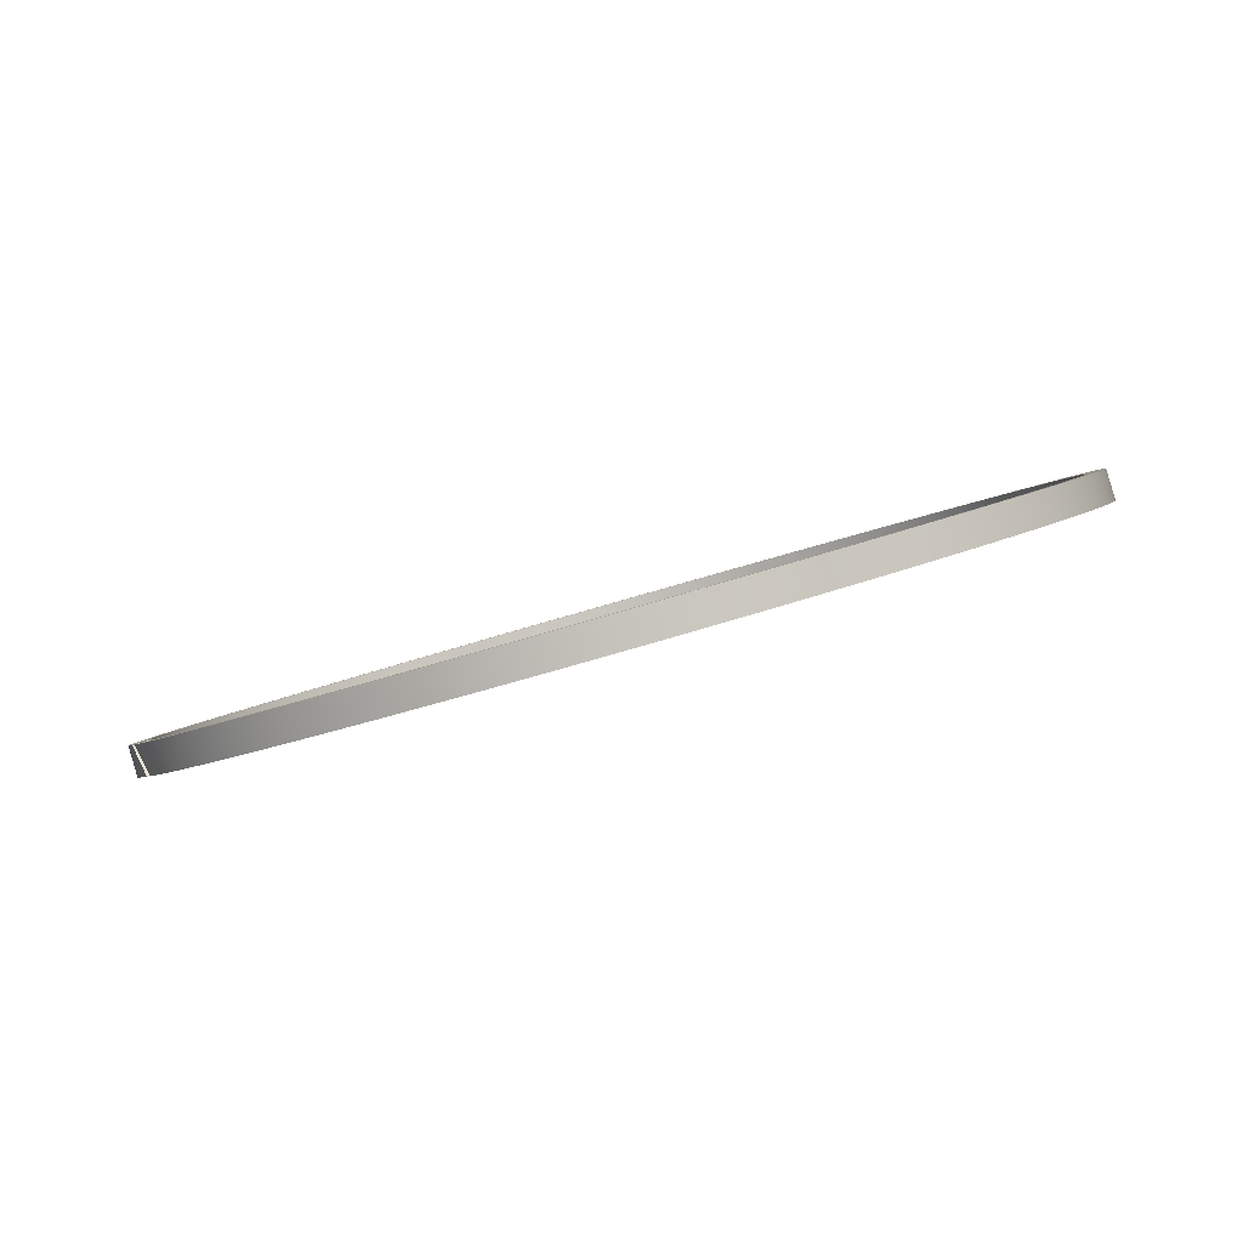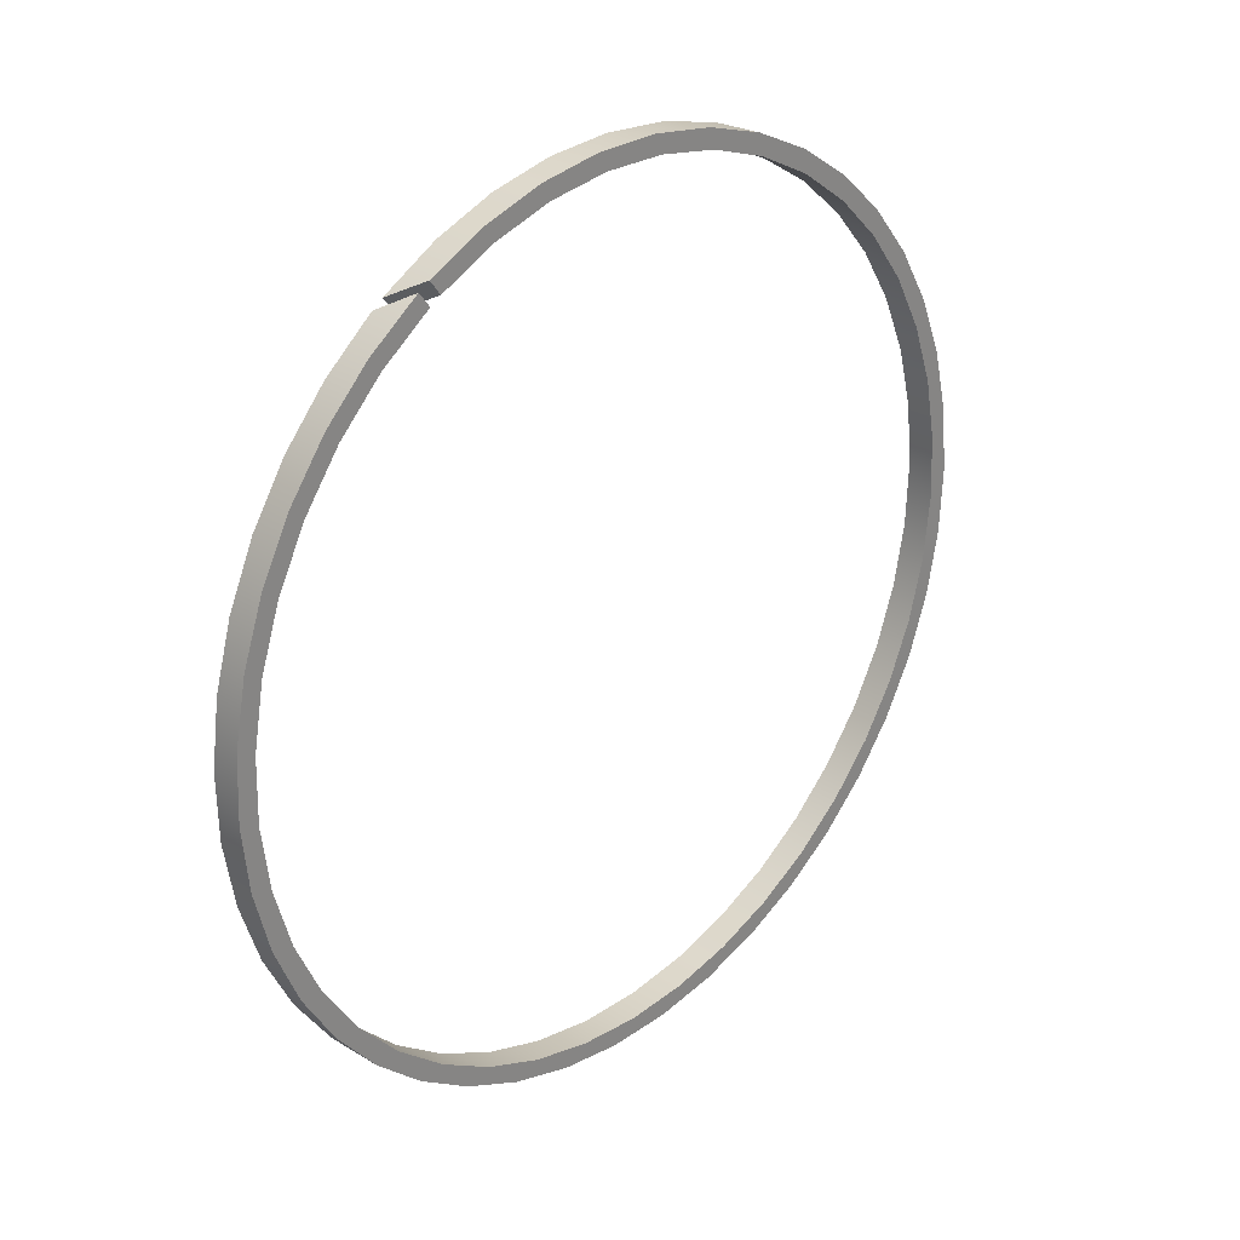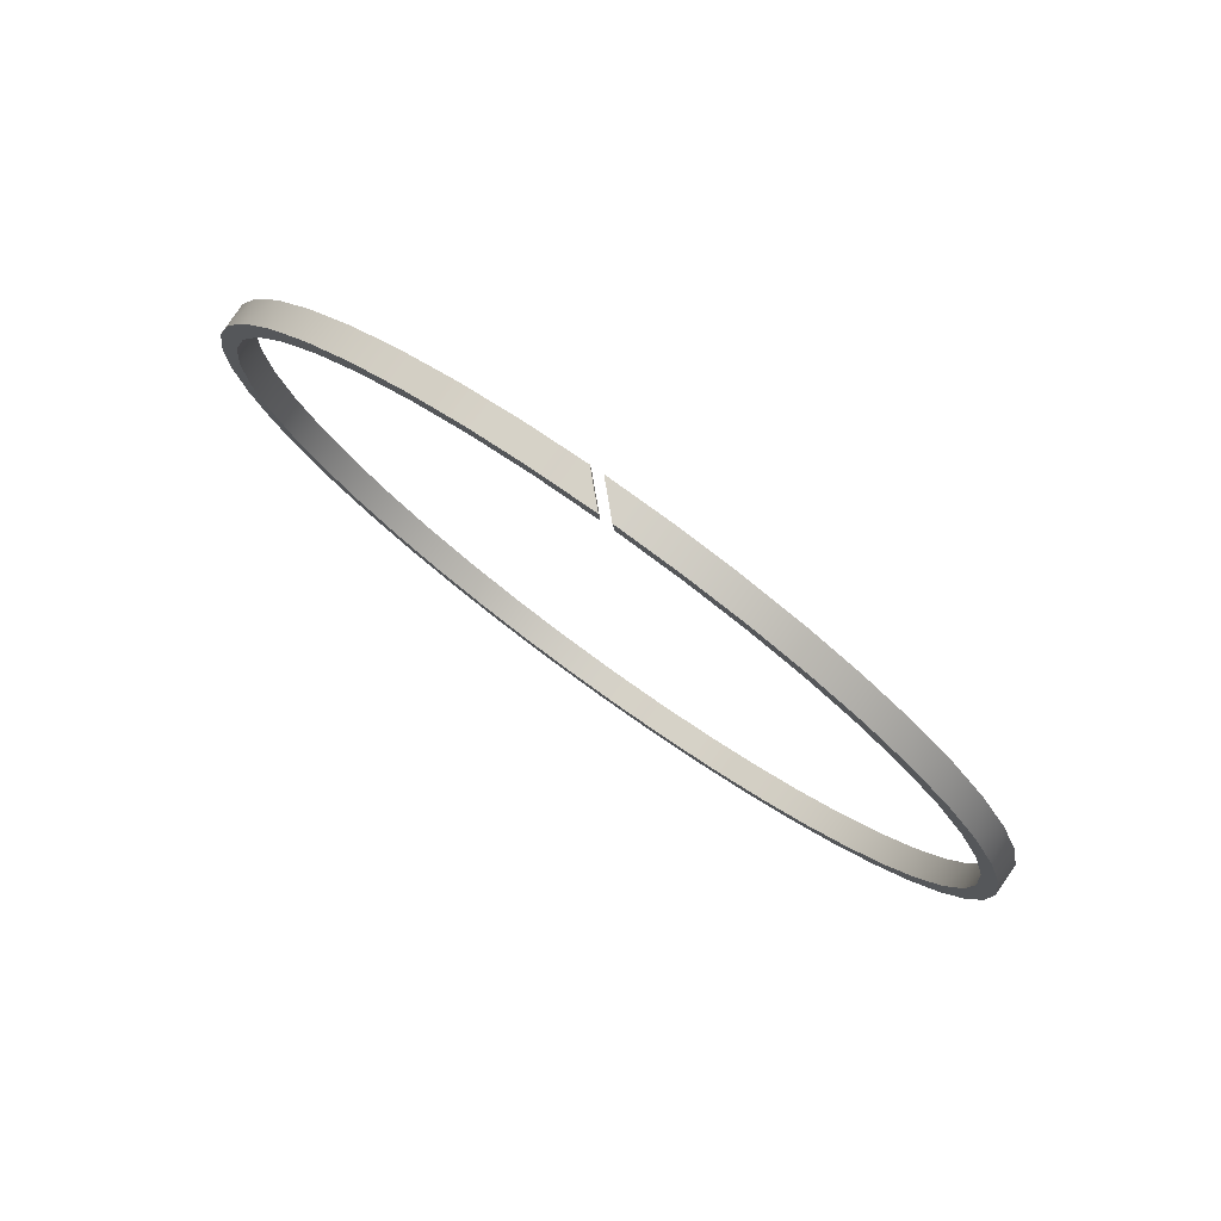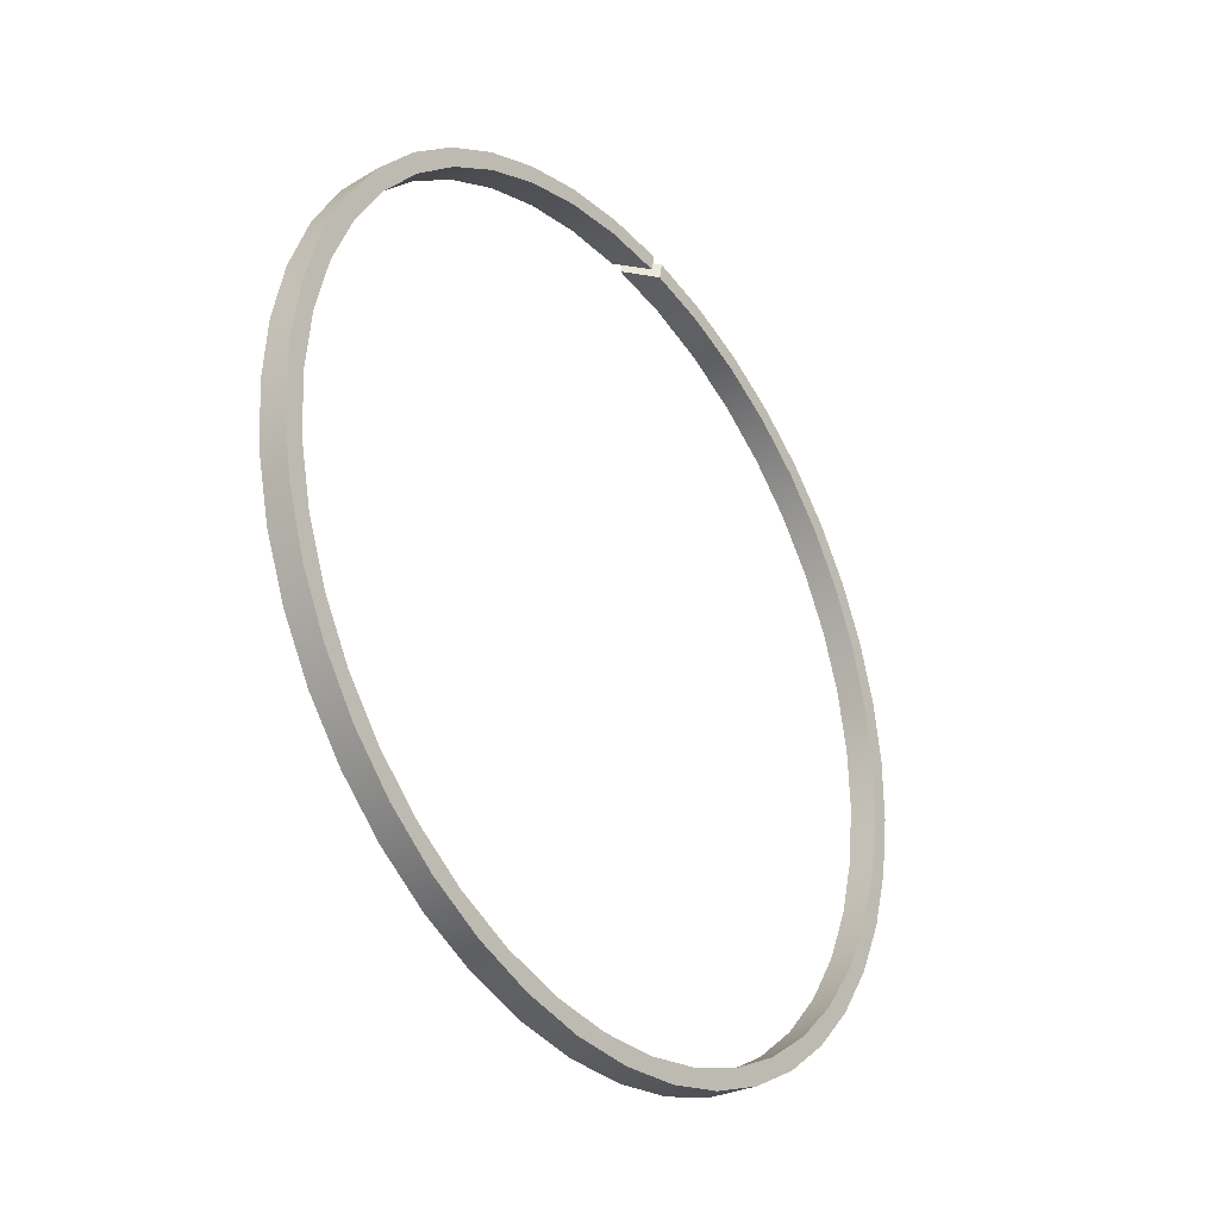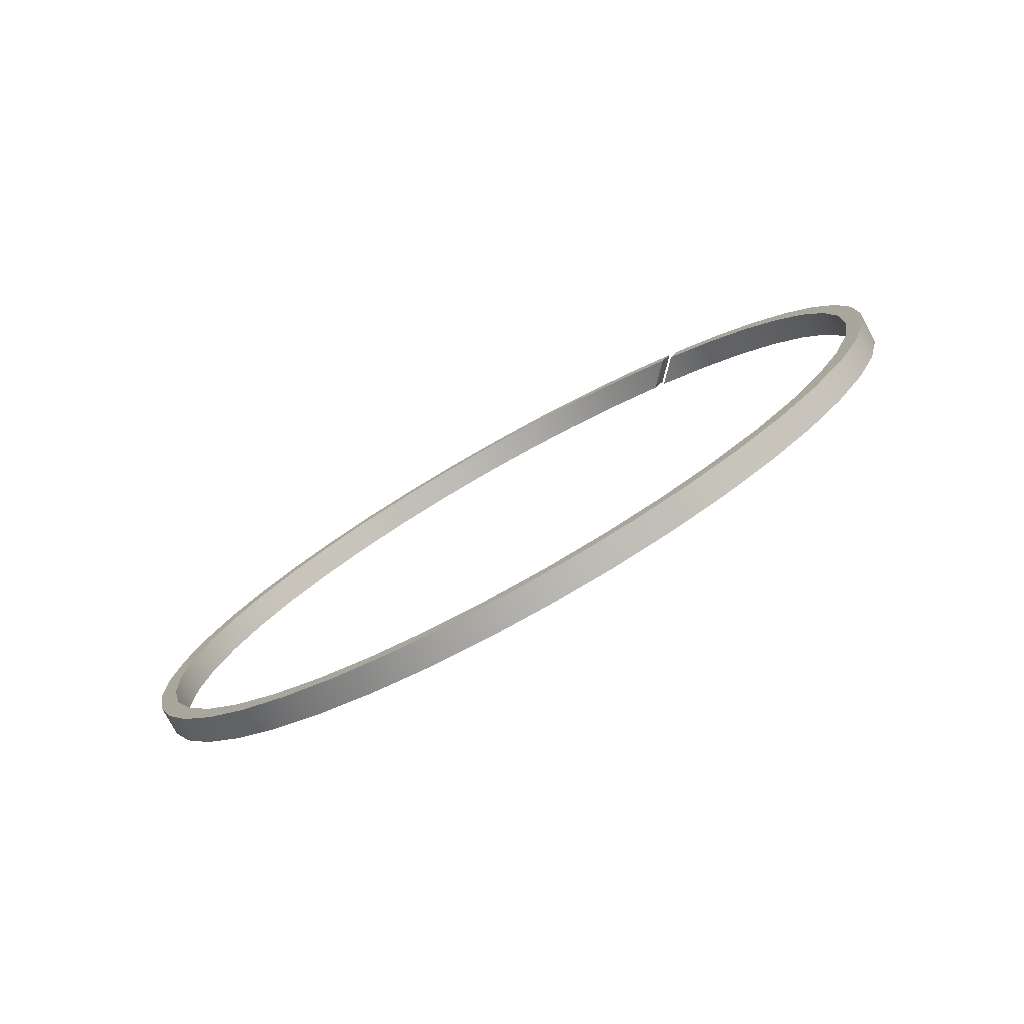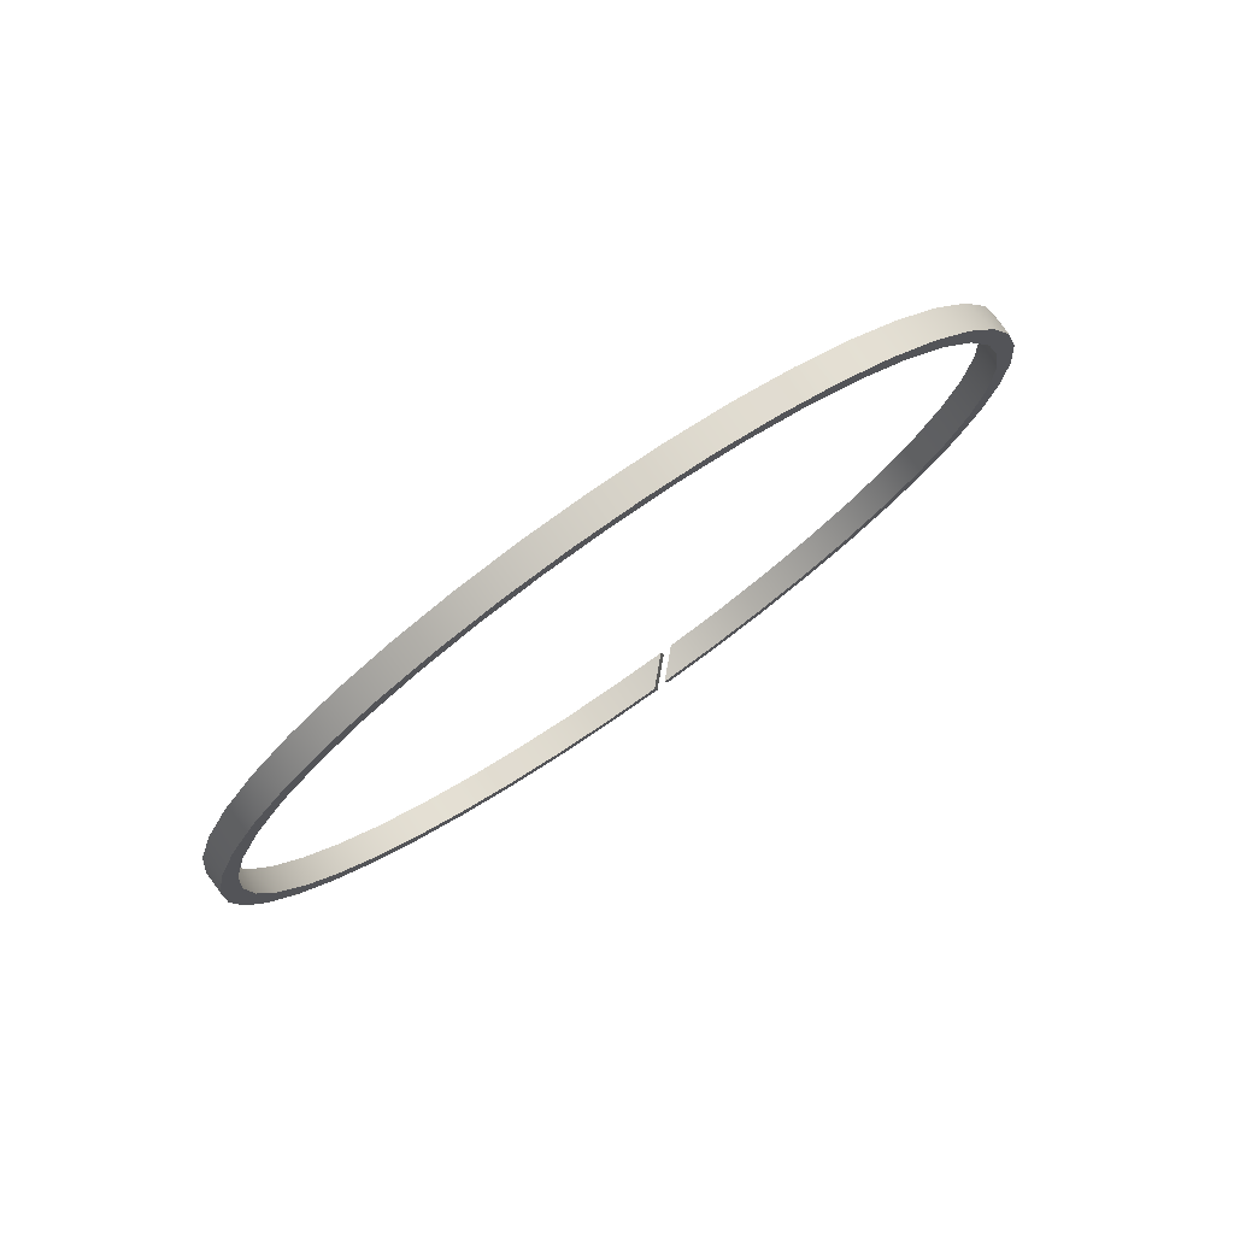
<metadata>
{"format":"obj","ext":"obj","renderer":"f3d","projection":"perspective","resolution":1024,"background":"white","views":[{"elev":53.3,"azim":-19.7,"up":"+Z"},{"elev":-30.2,"azim":-62.3,"up":"+Z"},{"elev":-16.8,"azim":-82.1,"up":"+Y"},{"elev":45.9,"azim":98.8,"up":"+Z"},{"elev":33.9,"azim":124.3,"up":"+Y"},{"elev":-2.3,"azim":103.9,"up":"+Y"}]}
</metadata>
<code>
v -4.675 -45.23 -14.21
v -4.635 -45.65 -14.15
v -4.435 -45.64 -14.16
v -4.476 -45.22 -14.23
v -4.609 -45.73 -14.04
v -4.659 -45.31 -14.1
v -4.459 -45.3 -14.11
v -4.408 -45.72 -14.05
v -4.699 -45.24 -14.71
v -4.66 -44.83 -15.28
v -4.517 -44.42 -15.83
v -4.274 -44.04 -16.36
v -3.937 -43.68 -16.86
v -3.513 -43.35 -17.31
v -3.01 -43.07 -17.7
v -2.442 -42.83 -18.03
v -1.819 -42.64 -18.29
v -1.156 -42.51 -18.47
v -0.4676 -42.44 -18.56
v 0.2313 -42.43 -18.58
v 0.925 -42.48 -18.51
v 1.598 -42.59 -18.36
v 2.236 -42.76 -18.12
v 2.825 -42.98 -17.82
v 3.351 -43.25 -17.45
v 3.802 -43.56 -17.02
v 4.17 -43.91 -16.53
v 4.446 -44.29 -16.01
v 4.623 -44.69 -15.47
v 4.697 -45.1 -14.9
v 4.668 -45.51 -14.34
v 4.536 -45.91 -13.78
v 4.303 -46.3 -13.25
v 3.975 -46.66 -12.75
v 3.559 -46.99 -12.3
v 3.065 -47.28 -11.9
v 2.502 -47.53 -11.56
v 1.884 -47.72 -11.3
v 1.225 -47.86 -11.11
v 0.5383 -47.93 -11
v -0.1602 -47.95 -10.98
v -0.8552 -47.91 -11.04
v -1.531 -47.8 -11.19
v -2.173 -47.64 -11.41
v -2.768 -47.42 -11.71
v -3.3 -47.16 -12.07
v -3.76 -46.85 -12.5
v -4.137 -46.5 -12.98
v -4.422 -46.12 -13.49
v -4.22 -46.11 -13.52
v -3.934 -46.47 -13.01
v -3.556 -46.81 -12.55
v -3.096 -47.11 -12.14
v -2.564 -47.36 -11.79
v -1.973 -47.57 -11.51
v -1.335 -47.71 -11.3
v -0.6672 -47.8 -11.18
v 0.0165 -47.83 -11.14
v 0.6998 -47.8 -11.18
v 1.367 -47.71 -11.31
v 2.002 -47.56 -11.52
v 2.591 -47.35 -11.8
v 3.12 -47.09 -12.16
v 3.576 -46.79 -12.57
v 3.95 -46.46 -13.04
v 4.231 -46.09 -13.54
v 4.415 -45.7 -14.08
v 4.496 -45.3 -14.63
v 4.473 -44.9 -15.18
v 4.346 -44.5 -15.73
v 4.118 -44.12 -16.25
v 3.794 -43.77 -16.74
v 3.383 -43.44 -17.18
v 2.893 -43.16 -17.57
v 2.336 -42.93 -17.89
v 1.725 -42.75 -18.14
v 1.073 -42.62 -18.32
v 0.3972 -42.55 -18.41
v -0.2882 -42.55 -18.41
v -0.967 -42.61 -18.34
v -1.623 -42.72 -18.18
v -2.242 -42.9 -17.94
v -2.809 -43.12 -17.62
v -3.31 -43.4 -17.25
v -3.735 -43.71 -16.81
v -4.073 -44.06 -16.33
v -4.316 -44.44 -15.81
v -4.459 -44.83 -15.27
v -4.499 -45.24 -14.71
v -4.315 -45.7 -13.57
v -4.071 -46.07 -13.05
v -3.733 -46.42 -12.57
v -3.308 -46.74 -12.14
v -2.806 -47.01 -11.76
v -2.239 -47.24 -11.45
v -1.62 -47.41 -11.21
v -0.9633 -47.53 -11.05
v -0.2845 -47.59 -10.97
v 0.401 -47.58 -10.98
v 1.077 -47.51 -11.07
v 1.728 -47.39 -11.24
v 2.339 -47.21 -11.49
v 2.896 -46.97 -11.82
v 3.386 -46.69 -12.21
v 3.797 -46.37 -12.65
v 4.119 -46.01 -13.14
v 4.347 -45.63 -13.66
v 4.473 -45.23 -14.21
v 4.496 -44.83 -14.76
v 4.414 -44.43 -15.31
v 4.23 -44.04 -15.85
v 3.948 -43.68 -16.35
v 3.574 -43.34 -16.82
v 3.117 -43.04 -17.23
v 2.588 -42.78 -17.58
v 1.999 -42.58 -17.87
v 1.363 -42.43 -18.07
v 0.6957 -42.33 -18.2
v 0.01237 -42.3 -18.24
v -0.6713 -42.33 -18.2
v -1.339 -42.42 -18.08
v -1.976 -42.57 -17.87
v -2.567 -42.77 -17.59
v -3.099 -43.03 -17.24
v -3.559 -43.33 -16.83
v -3.936 -43.66 -16.37
v -4.221 -44.03 -15.86
v -4.409 -44.42 -15.33
v -4.495 -44.82 -14.78
v -4.695 -44.82 -14.78
v -4.611 -44.41 -15.34
v -4.425 -44.01 -15.89
v -4.14 -43.64 -16.4
v -3.765 -43.29 -16.88
v -3.306 -42.98 -17.31
v -2.774 -42.72 -17.67
v -2.18 -42.5 -17.97
v -1.538 -42.34 -18.2
v -0.8625 -42.23 -18.34
v -0.1676 -42.19 -18.4
v 0.531 -42.2 -18.38
v 1.218 -42.28 -18.28
v 1.878 -42.41 -18.09
v 2.496 -42.61 -17.83
v 3.059 -42.85 -17.49
v 3.555 -43.14 -17.09
v 3.971 -43.47 -16.64
v 4.3 -43.83 -16.14
v 4.534 -44.22 -15.61
v 4.668 -44.62 -15.05
v 4.698 -45.03 -14.49
v 4.624 -45.44 -13.92
v 4.448 -45.84 -13.38
v 4.173 -46.22 -12.86
v 3.807 -46.57 -12.37
v 3.356 -46.88 -11.94
v 2.83 -47.15 -11.57
v 2.242 -47.37 -11.26
v 1.605 -47.54 -11.03
v 0.932 -47.65 -10.88
v 0.2383 -47.71 -10.81
v -0.4606 -47.7 -10.82
v -1.149 -47.62 -10.92
v -1.813 -47.49 -11.1
v -2.436 -47.31 -11.35
v -3.005 -47.07 -11.68
v -3.508 -46.78 -12.07
v -3.933 -46.46 -12.52
v -4.271 -46.1 -13.02
v -4.515 -45.71 -13.55
g face 0
f 1 2 4
f 4 2 3
g face 1
f 6 7 5
f 5 7 8
g face 2
f 3 2 89
f 89 2 9
f 89 9 10
f 89 10 88
f 88 10 11
f 88 11 87
f 87 11 12
f 87 12 86
f 86 12 13
f 86 13 85
f 85 13 14
f 85 14 84
f 84 14 15
f 84 15 83
f 83 15 16
f 83 16 82
f 82 16 17
f 82 17 81
f 81 17 18
f 81 18 80
f 80 18 19
f 80 19 79
f 79 19 20
f 79 20 78
f 78 20 21
f 78 21 77
f 77 21 22
f 77 22 76
f 76 22 23
f 76 23 75
f 75 23 24
f 75 24 74
f 74 24 25
f 74 25 73
f 73 25 26
f 73 26 72
f 72 26 27
f 72 27 71
f 71 27 28
f 71 28 70
f 70 28 29
f 70 29 69
f 69 29 30
f 69 30 68
f 68 30 31
f 68 31 67
f 67 31 32
f 67 32 66
f 66 32 33
f 66 33 65
f 65 33 34
f 65 34 64
f 64 34 35
f 64 35 63
f 63 35 36
f 63 36 62
f 62 36 37
f 62 37 61
f 61 37 38
f 61 38 60
f 60 38 39
f 60 39 59
f 59 39 40
f 59 40 58
f 58 40 41
f 58 41 57
f 57 41 42
f 57 42 56
f 56 42 43
f 56 43 55
f 55 43 44
f 55 44 54
f 54 44 45
f 54 45 53
f 53 45 46
f 53 46 52
f 52 46 47
f 52 47 51
f 51 47 48
f 51 48 50
f 50 48 49
f 50 49 8
f 8 49 5
g face 3
f 3 89 4
f 4 89 129
f 129 89 88
f 129 88 128
f 128 88 87
f 128 87 127
f 127 87 86
f 127 86 126
f 126 86 85
f 126 85 125
f 125 85 84
f 125 84 124
f 124 84 83
f 124 83 123
f 123 83 82
f 123 82 122
f 122 82 81
f 122 81 121
f 121 81 80
f 121 80 120
f 120 80 79
f 120 79 119
f 119 79 78
f 119 78 118
f 118 78 77
f 118 77 117
f 117 77 76
f 117 76 116
f 116 76 75
f 116 75 115
f 115 75 74
f 115 74 114
f 114 74 73
f 114 73 113
f 113 73 72
f 113 72 112
f 112 72 71
f 112 71 111
f 111 71 70
f 111 70 110
f 110 70 69
f 110 69 109
f 109 69 68
f 109 68 108
f 108 68 67
f 108 67 107
f 107 67 66
f 107 66 106
f 106 66 65
f 106 65 105
f 105 65 64
f 105 64 104
f 104 64 63
f 104 63 103
f 103 63 62
f 103 62 102
f 102 62 61
f 102 61 101
f 101 61 60
f 101 60 100
f 100 60 59
f 100 59 99
f 99 59 58
f 99 58 98
f 98 58 57
f 98 57 97
f 97 57 56
f 97 56 96
f 96 56 55
f 96 55 95
f 95 55 54
f 95 54 94
f 94 54 53
f 94 53 93
f 93 53 52
f 93 52 92
f 92 52 51
f 92 51 91
f 91 51 50
f 91 50 90
f 90 50 8
f 90 8 7
g face 4
f 2 1 9
f 9 1 130
f 9 130 10
f 10 130 131
f 10 131 11
f 11 131 132
f 11 132 12
f 12 132 133
f 12 133 13
f 13 133 134
f 13 134 14
f 14 134 135
f 14 135 15
f 15 135 136
f 15 136 16
f 16 136 137
f 16 137 17
f 17 137 138
f 17 138 18
f 18 138 139
f 18 139 19
f 19 139 140
f 19 140 20
f 20 140 141
f 20 141 21
f 21 141 142
f 21 142 22
f 22 142 143
f 22 143 23
f 23 143 144
f 23 144 24
f 24 144 145
f 24 145 25
f 25 145 146
f 25 146 26
f 26 146 147
f 26 147 27
f 27 147 148
f 27 148 28
f 28 148 149
f 28 149 29
f 29 149 150
f 29 150 30
f 30 150 151
f 30 151 31
f 31 151 152
f 31 152 32
f 32 152 153
f 32 153 33
f 33 153 154
f 33 154 34
f 34 154 155
f 34 155 35
f 35 155 156
f 35 156 36
f 36 156 157
f 36 157 37
f 37 157 158
f 37 158 38
f 38 158 159
f 38 159 39
f 39 159 160
f 39 160 40
f 40 160 161
f 40 161 41
f 41 161 162
f 41 162 42
f 42 162 163
f 42 163 43
f 43 163 164
f 43 164 44
f 44 164 165
f 44 165 45
f 45 165 166
f 45 166 46
f 46 166 167
f 46 167 47
f 47 167 168
f 47 168 48
f 48 168 169
f 48 169 49
f 49 169 170
f 49 170 5
f 5 170 6
g face 5
f 1 4 130
f 130 4 129
f 130 129 131
f 131 129 128
f 131 128 132
f 132 128 127
f 132 127 133
f 133 127 126
f 133 126 134
f 134 126 125
f 134 125 135
f 135 125 124
f 135 124 136
f 136 124 123
f 136 123 137
f 137 123 122
f 137 122 138
f 138 122 121
f 138 121 139
f 139 121 120
f 139 120 140
f 140 120 119
f 140 119 141
f 141 119 118
f 141 118 142
f 142 118 117
f 142 117 143
f 143 117 116
f 143 116 144
f 144 116 115
f 144 115 145
f 145 115 114
f 145 114 146
f 146 114 113
f 146 113 147
f 147 113 112
f 147 112 148
f 148 112 111
f 148 111 149
f 149 111 110
f 149 110 150
f 150 110 109
f 150 109 151
f 151 109 108
f 151 108 152
f 152 108 107
f 152 107 153
f 153 107 106
f 153 106 154
f 154 106 105
f 154 105 155
f 155 105 104
f 155 104 156
f 156 104 103
f 156 103 157
f 157 103 102
f 157 102 158
f 158 102 101
f 158 101 159
f 159 101 100
f 159 100 160
f 160 100 99
f 160 99 161
f 161 99 98
f 161 98 162
f 162 98 97
f 162 97 163
f 163 97 96
f 163 96 164
f 164 96 95
f 164 95 165
f 165 95 94
f 165 94 166
f 166 94 93
f 166 93 167
f 167 93 92
f 167 92 168
f 168 92 91
f 168 91 169
f 169 91 90
f 169 90 170
f 170 90 7
f 170 7 6
g halfedge 0 edge 0
l 1 2
g halfedge 1 edge 0
l 2 1
g halfedge 2 edge 1
l 2 3
g halfedge 3 edge 1
l 3 2
g halfedge 4 edge 2
l 4 3
g halfedge 5 edge 2
l 3 4
g halfedge 6 edge 3
l 4 1
g halfedge 7 edge 3
l 1 4
g halfedge 8 edge 4
l 5 6
g halfedge 9 edge 4
l 6 5
g halfedge 10 edge 5
l 6 7
g halfedge 11 edge 5
l 7 6
g halfedge 12 edge 6
l 8 7
g halfedge 13 edge 6
l 7 8
g halfedge 14 edge 7
l 5 8
g halfedge 15 edge 7
l 8 5
g halfedge 16 edge 8
l 2 9 10 11 12 13 14 15 16 17 18 19 20 21 22 23 24 25 26 27 28 29 30 31 32 33 34 35 36 37 38 39 40 41 42 43 44 45 46 47 48 49 5
g halfedge 17 edge 8
l 5 49 48 47 46 45 44 43 42 41 40 39 38 37 36 35 34 33 32 31 30 29 28 27 26 25 24 23 22 21 20 19 18 17 16 15 14 13 12 11 10 9 2
g halfedge 18 edge 9
l 3 89 88 87 86 85 84 83 82 81 80 79 78 77 76 75 74 73 72 71 70 69 68 67 66 65 64 63 62 61 60 59 58 57 56 55 54 53 52 51 50 8
g halfedge 19 edge 9
l 8 50 51 52 53 54 55 56 57 58 59 60 61 62 63 64 65 66 67 68 69 70 71 72 73 74 75 76 77 78 79 80 81 82 83 84 85 86 87 88 89 3
g halfedge 20 edge 10
l 7 90 91 92 93 94 95 96 97 98 99 100 101 102 103 104 105 106 107 108 109 110 111 112 113 114 115 116 117 118 119 120 121 122 123 124 125 126 127 128 129 4
g halfedge 21 edge 10
l 4 129 128 127 126 125 124 123 122 121 120 119 118 117 116 115 114 113 112 111 110 109 108 107 106 105 104 103 102 101 100 99 98 97 96 95 94 93 92 91 90 7
g halfedge 22 edge 11
l 6 170 169 168 167 166 165 164 163 162 161 160 159 158 157 156 155 154 153 152 151 150 149 148 147 146 145 144 143 142 141 140 139 138 137 136 135 134 133 132 131 130 1
g halfedge 23 edge 11
l 1 130 131 132 133 134 135 136 137 138 139 140 141 142 143 144 145 146 147 148 149 150 151 152 153 154 155 156 157 158 159 160 161 162 163 164 165 166 167 168 169 170 6
g vertex 0
p 1
g vertex 1
p 2
g vertex 2
p 3
g vertex 3
p 4
g vertex 4
p 5
g vertex 5
p 6
g vertex 6
p 7
g vertex 7
p 8

</code>
